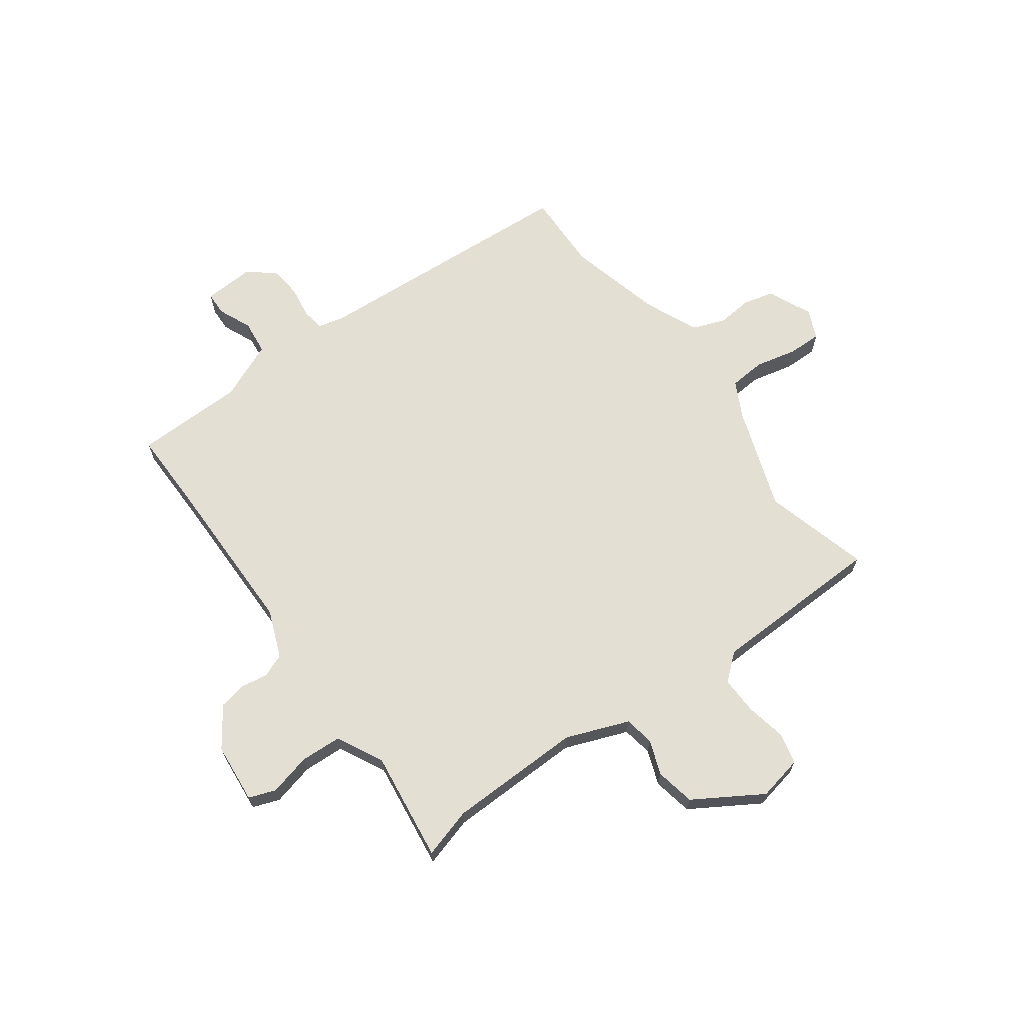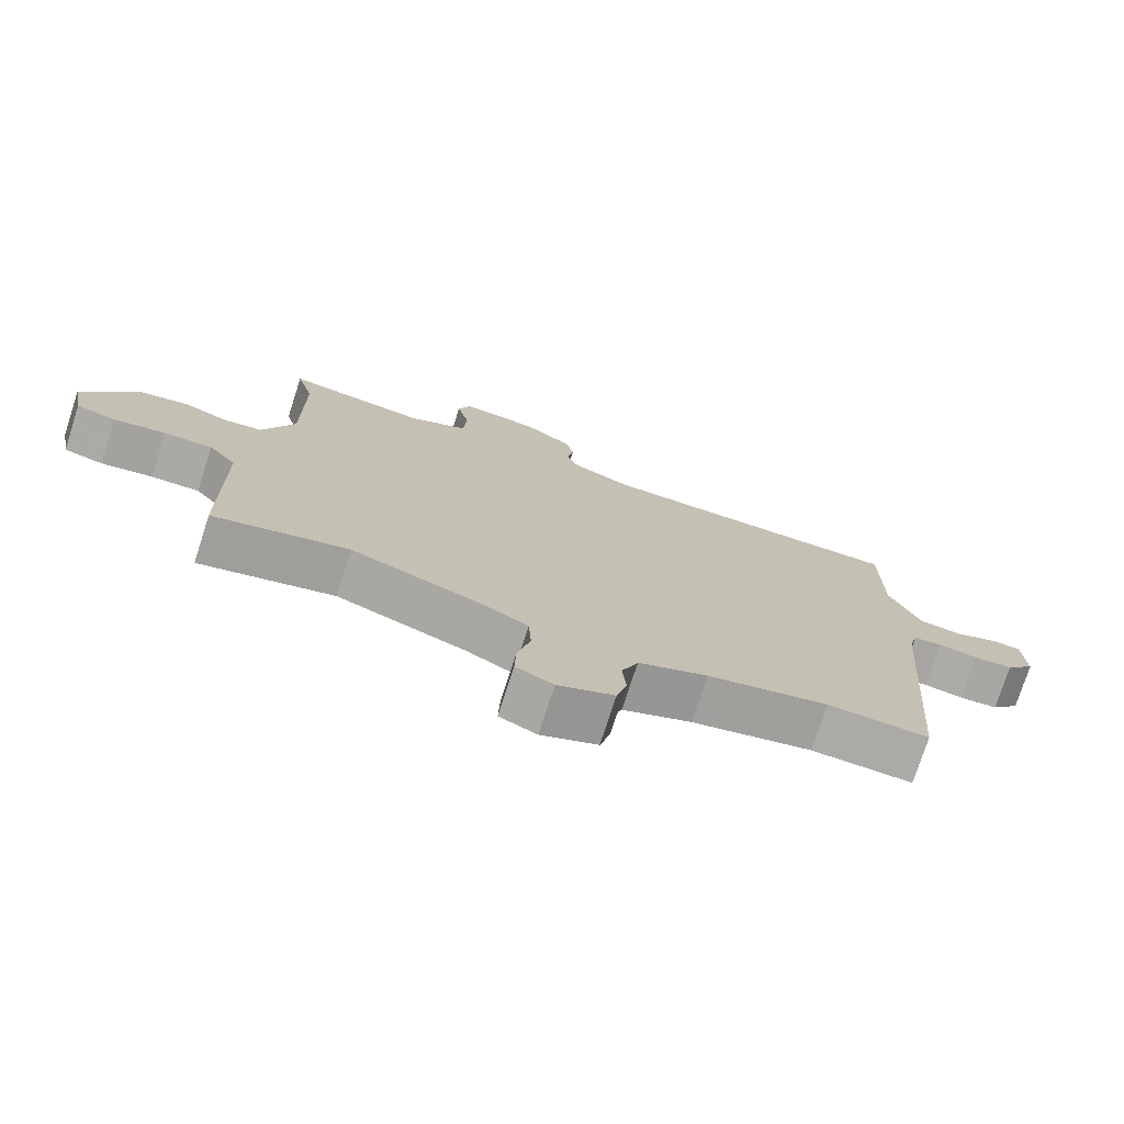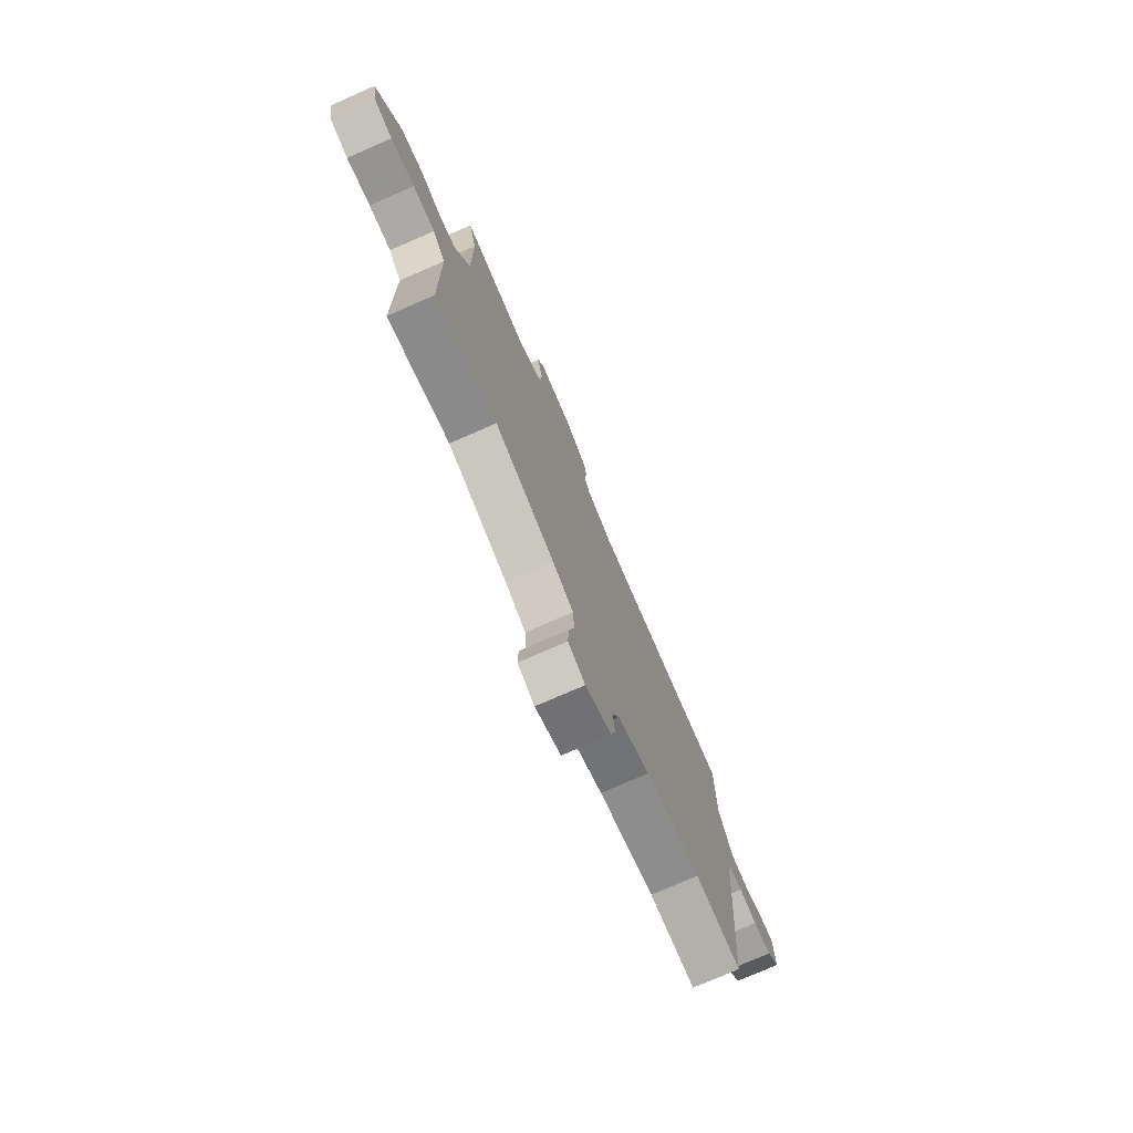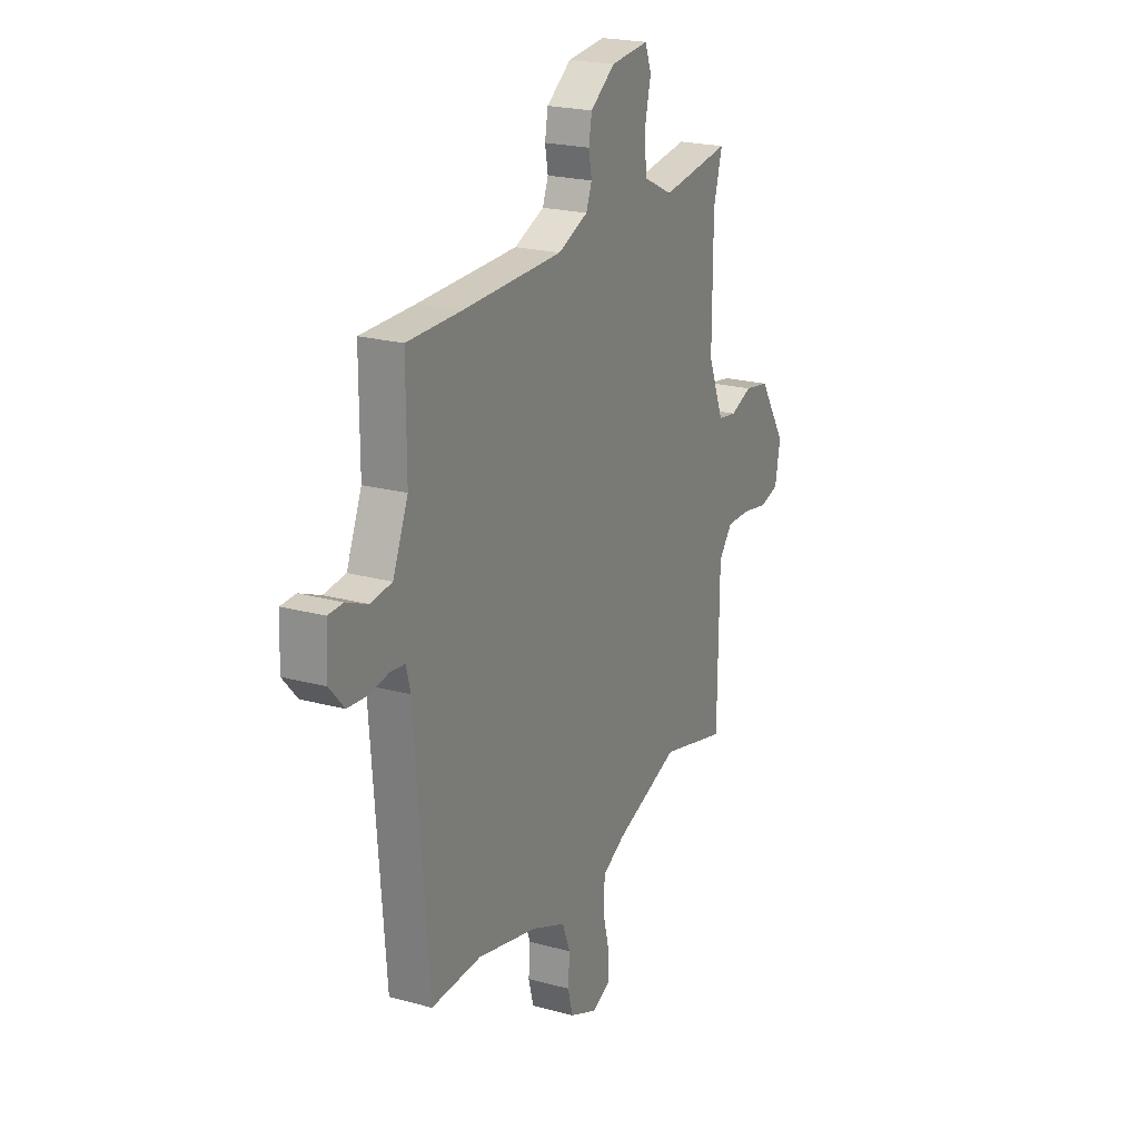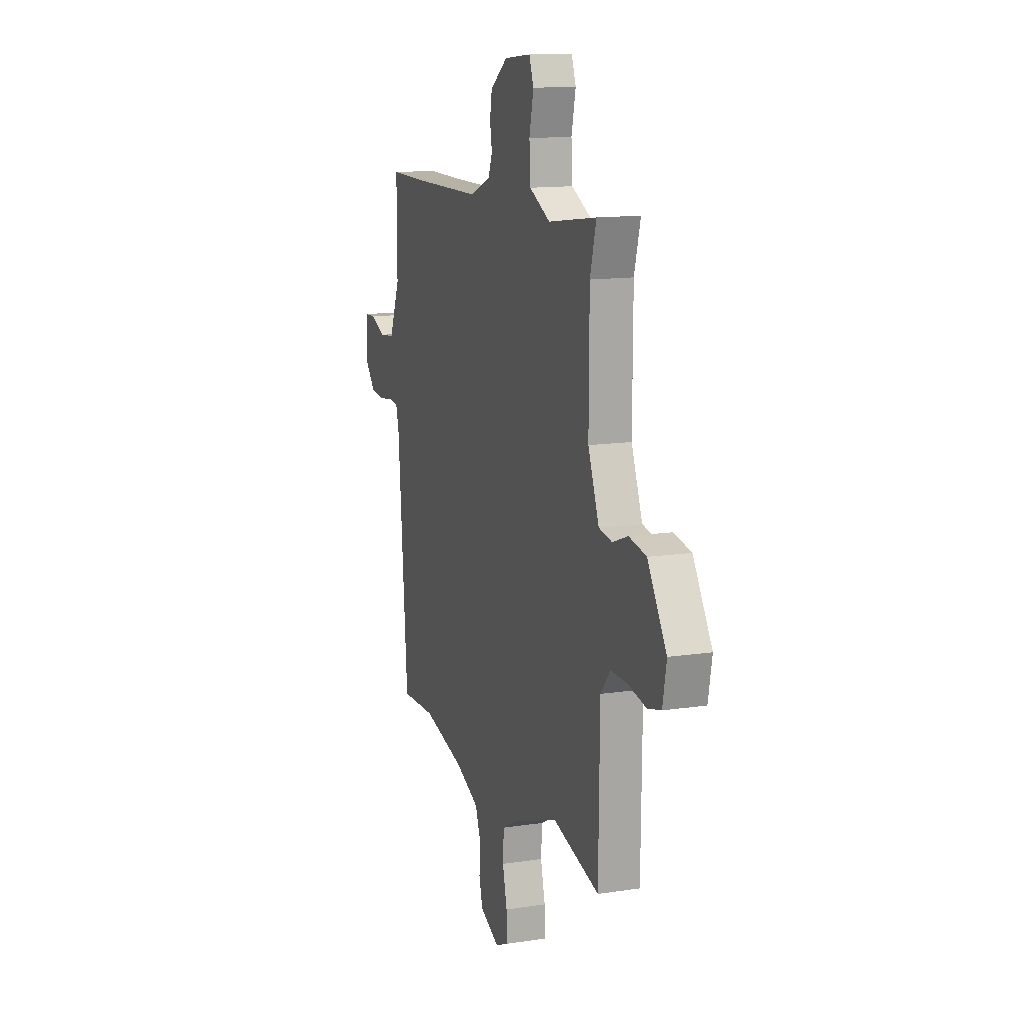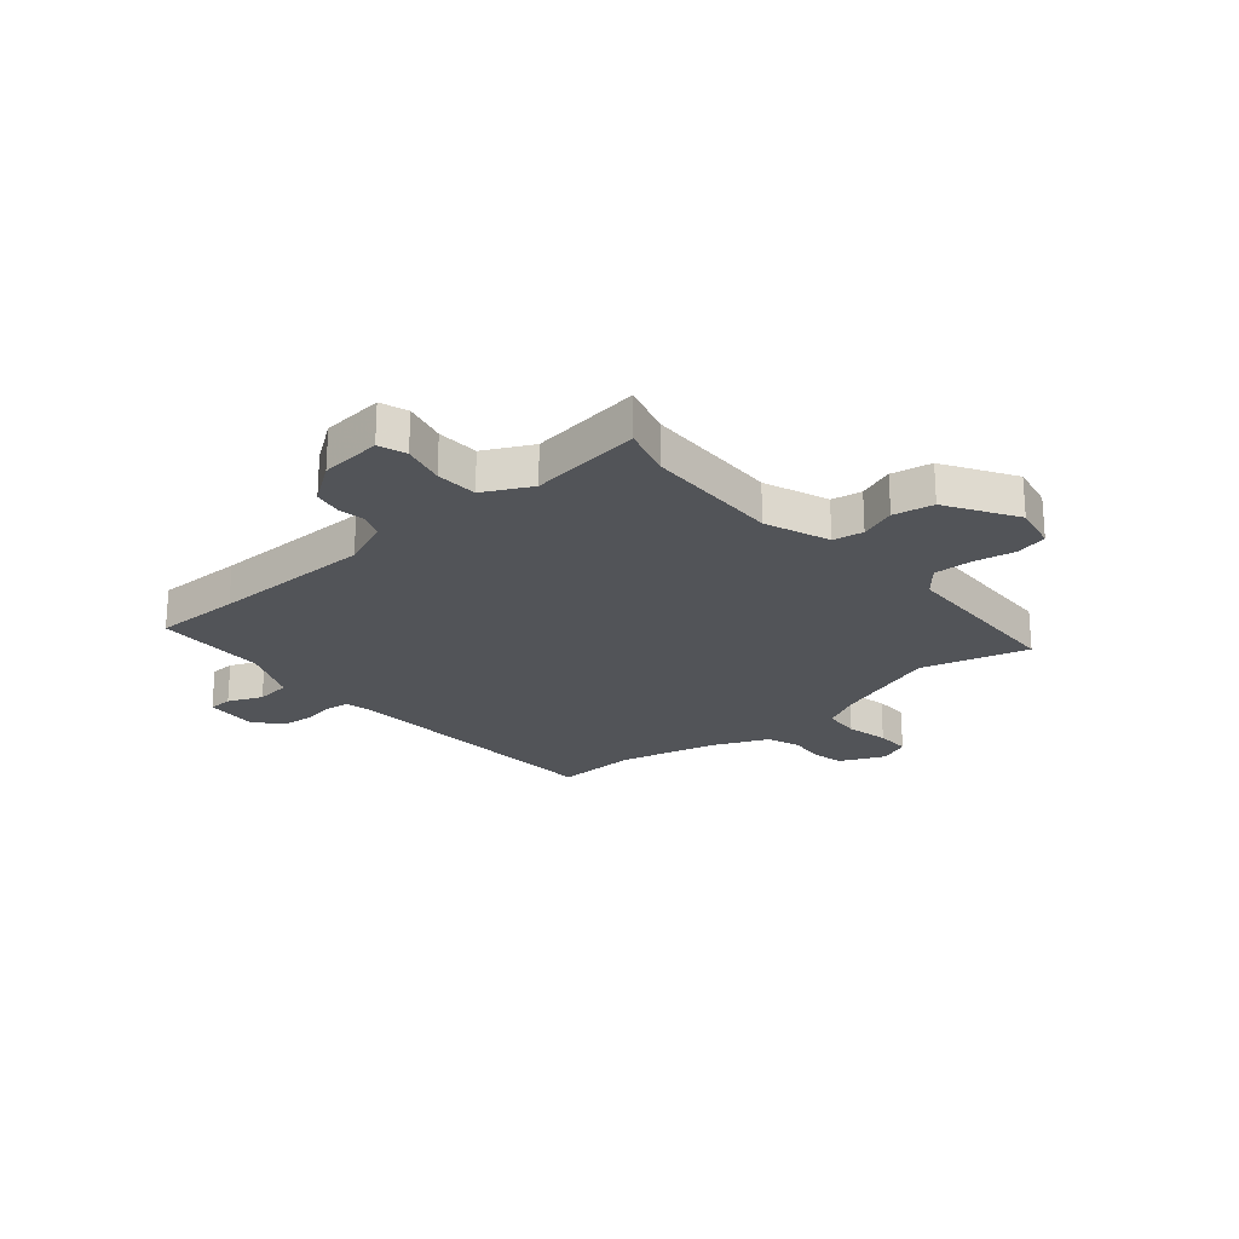
<metadata>
{"format":"obj","ext":"obj","renderer":"f3d","projection":"perspective","resolution":1024,"background":"white","views":[{"elev":66.9,"azim":53.1,"up":"+Y"},{"elev":-75.5,"azim":162.1,"up":"+Z"},{"elev":-76.5,"azim":113.6,"up":"+Z"},{"elev":21.8,"azim":-64.3,"up":"+Z"},{"elev":13.6,"azim":71.2,"up":"+Z"},{"elev":-23.2,"azim":39.6,"up":"+Y"}]}
</metadata>
<code>
v 0.51 0.07 0.536
v 0.484 0.07 0.441
v 0.483 0.07 0.19
v 0.53 0.07 0.073
v 0.586 0.07 0.064
v 0.651 0.07 0.089
v 0.725 0.07 0.076
v 0.805 0.07 -0.05
v 0.789 0.07 -0.134
v 0.731 0.07 -0.149
v 0.655 0.07 -0.135
v 0.584 0.07 -0.134
v 0.543 0.07 -0.184
v 0.539 0.07 -0.51
v 0.341 0.07 -0.459
v 0.149 0.07 -0.529
v 0.082 0.07 -0.565
v 0.078 0.07 -0.633
v 0.097 0.07 -0.71
v 0.099 0.07 -0.773
v 0.044 0.07 -0.798
v -0.039 0.07 -0.762
v -0.054 0.07 -0.705
v -0.049 0.07 -0.64
v -0.073 0.07 -0.579
v -0.175 0.07 -0.536
v -0.353 0.07 -0.494
v -0.502 0.07 -0.5
v -0.542 0.07 0.007
v -0.555 0.07 0.057
v -0.598 0.07 0.062
v -0.656 0.07 0.052
v -0.715 0.07 0.057
v -0.758 0.07 0.106
v -0.754 0.07 0.202
v -0.71 0.07 0.204
v -0.647 0.07 0.178
v -0.583 0.07 0.186
v -0.538 0.07 0.295
v -0.538 0.07 0.5
v -0.379 0.07 0.501
v -0.082 0.07 0.507
v 0.007 0.07 0.544
v 0.024 0.07 0.588
v 0.015 0.07 0.638
v 0.024 0.07 0.69
v 0.097 0.07 0.743
v 0.21 0.07 0.755
v 0.229 0.07 0.705
v 0.211 0.07 0.626
v 0.216 0.07 0.549
v 0.304 0.07 0.506
v 0.51 0 0.536
v 0.484 0 0.441
v 0.483 0 0.19
v 0.53 0 0.073
v 0.586 0 0.064
v 0.651 0 0.089
v 0.725 0 0.076
v 0.805 0 -0.05
v 0.789 0 -0.134
v 0.731 0 -0.149
v 0.655 0 -0.135
v 0.584 0 -0.134
v 0.543 0 -0.184
v 0.539 0 -0.51
v 0.341 0 -0.459
v 0.149 0 -0.529
v 0.082 0 -0.565
v 0.078 0 -0.633
v 0.097 0 -0.71
v 0.099 0 -0.773
v 0.044 0 -0.798
v -0.039 0 -0.762
v -0.054 0 -0.705
v -0.049 0 -0.64
v -0.073 0 -0.579
v -0.175 0 -0.536
v -0.353 0 -0.494
v -0.502 0 -0.5
v -0.542 0 0.007
v -0.555 0 0.057
v -0.598 0 0.062
v -0.656 0 0.052
v -0.715 0 0.057
v -0.758 0 0.106
v -0.754 0 0.202
v -0.71 0 0.204
v -0.647 0 0.178
v -0.583 0 0.186
v -0.538 0 0.295
v -0.538 0 0.5
v -0.379 0 0.501
v -0.082 0 0.507
v 0.007 0 0.544
v 0.024 0 0.588
v 0.015 0 0.638
v 0.024 0 0.69
v 0.097 0 0.743
v 0.21 0 0.755
v 0.229 0 0.705
v 0.211 0 0.626
v 0.216 0 0.549
v 0.304 0 0.506
f 47 48 49 50
f 47 50 51
f 44 45 46 47
f 43 44 47 51
f 42 43 51 52
f 39 40 41
f 38 39 41 42
f 34 35 36 37
f 34 37 38
f 31 32 33 34
f 30 31 34 38
f 29 30 38 42
f 27 28 29 42
f 21 22 23 24
f 21 24 25
f 18 19 20 21
f 17 18 21 25
f 16 17 25 26
f 13 14 15
f 13 15 16 26
f 8 9 10 11
f 8 11 12
f 5 6 7 8
f 4 5 8 12
f 3 4 12 13
f 52 1 2
f 52 2 3
f 26 27 42 52
f 3 13 26 52
f 102 101 100 99
f 103 102 99
f 99 98 97 96
f 103 99 96 95
f 104 103 95 94
f 93 92 91
f 94 93 91 90
f 89 88 87 86
f 90 89 86
f 86 85 84 83
f 90 86 83 82
f 94 90 82 81
f 94 81 80 79
f 76 75 74 73
f 77 76 73
f 73 72 71 70
f 77 73 70 69
f 78 77 69 68
f 67 66 65
f 78 68 67 65
f 63 62 61 60
f 64 63 60
f 60 59 58 57
f 64 60 57 56
f 65 64 56 55
f 54 53 104
f 55 54 104
f 104 94 79 78
f 104 78 65 55
f 1 53 54 2
f 2 54 55 3
f 3 55 56 4
f 4 56 57 5
f 5 57 58 6
f 6 58 59 7
f 7 59 60 8
f 8 60 61 9
f 9 61 62 10
f 10 62 63 11
f 11 63 64 12
f 12 64 65 13
f 13 65 66 14
f 14 66 67 15
f 15 67 68 16
f 16 68 69 17
f 17 69 70 18
f 18 70 71 19
f 19 71 72 20
f 20 72 73 21
f 21 73 74 22
f 22 74 75 23
f 23 75 76 24
f 24 76 77 25
f 25 77 78 26
f 26 78 79 27
f 27 79 80 28
f 28 80 81 29
f 29 81 82 30
f 30 82 83 31
f 31 83 84 32
f 32 84 85 33
f 33 85 86 34
f 34 86 87 35
f 35 87 88 36
f 36 88 89 37
f 37 89 90 38
f 38 90 91 39
f 39 91 92 40
f 40 92 93 41
f 41 93 94 42
f 42 94 95 43
f 43 95 96 44
f 44 96 97 45
f 45 97 98 46
f 46 98 99 47
f 47 99 100 48
f 48 100 101 49
f 49 101 102 50
f 50 102 103 51
f 51 103 104 52
f 52 104 53 1

</code>
